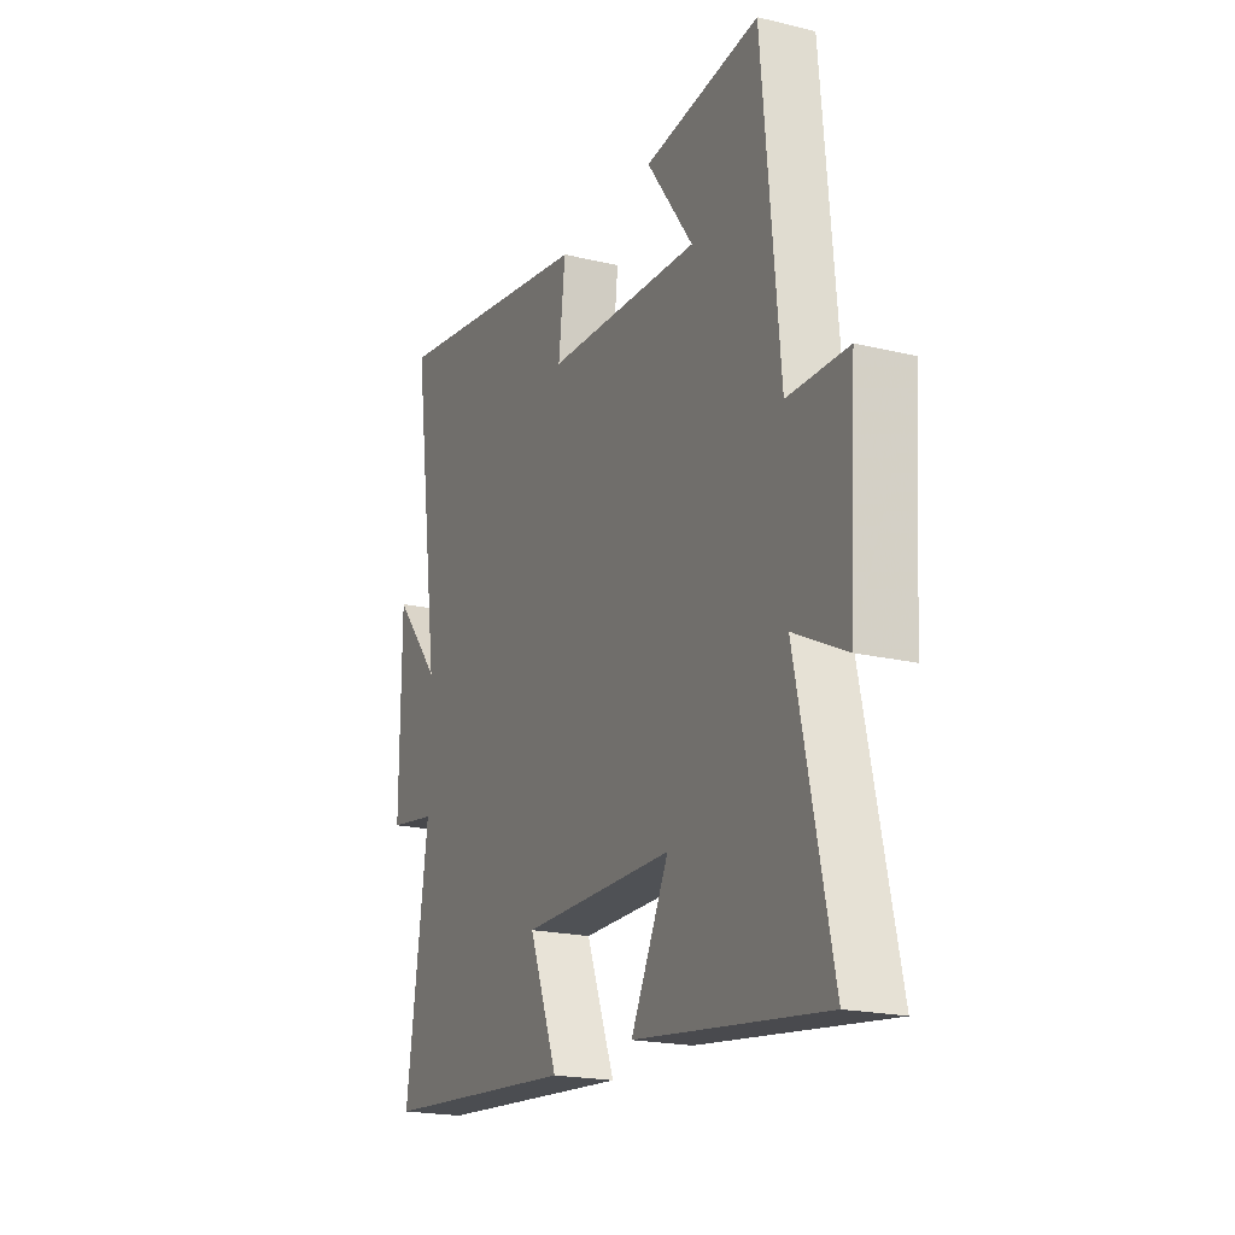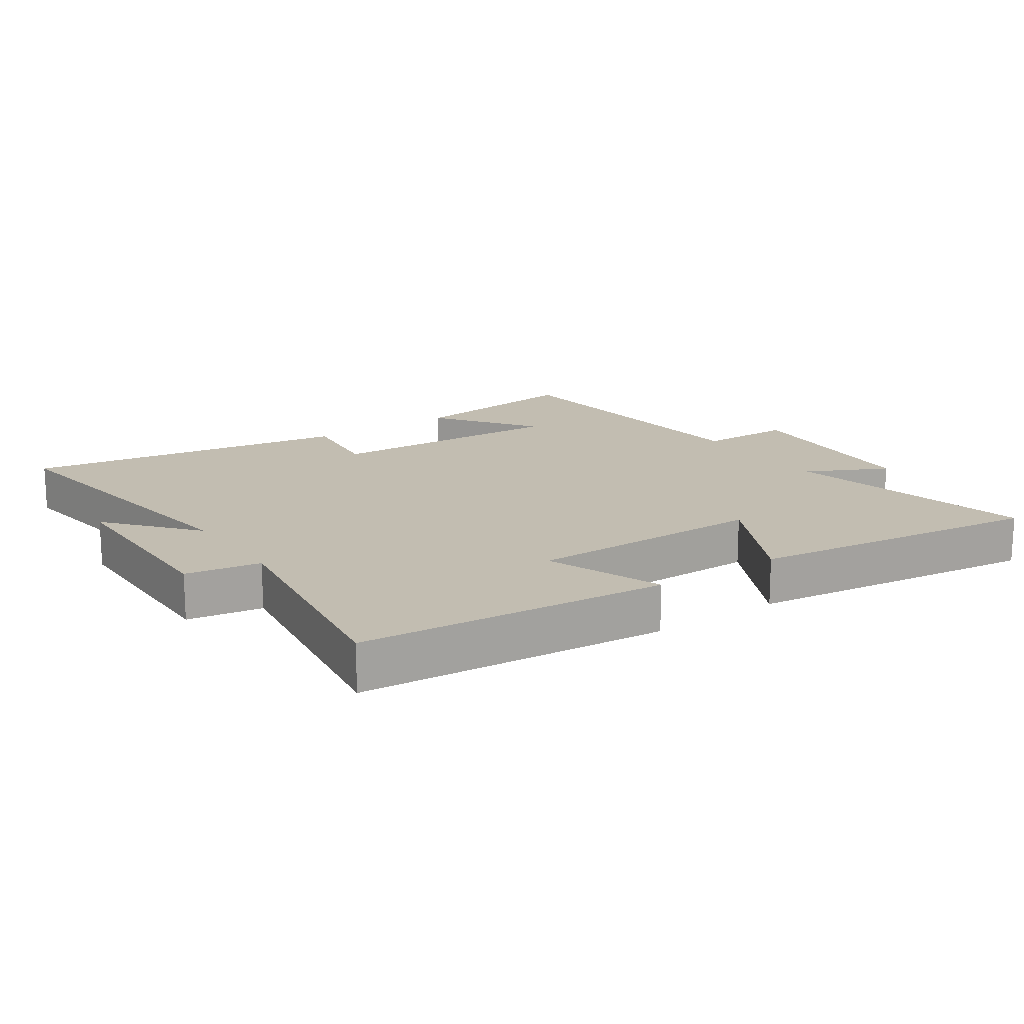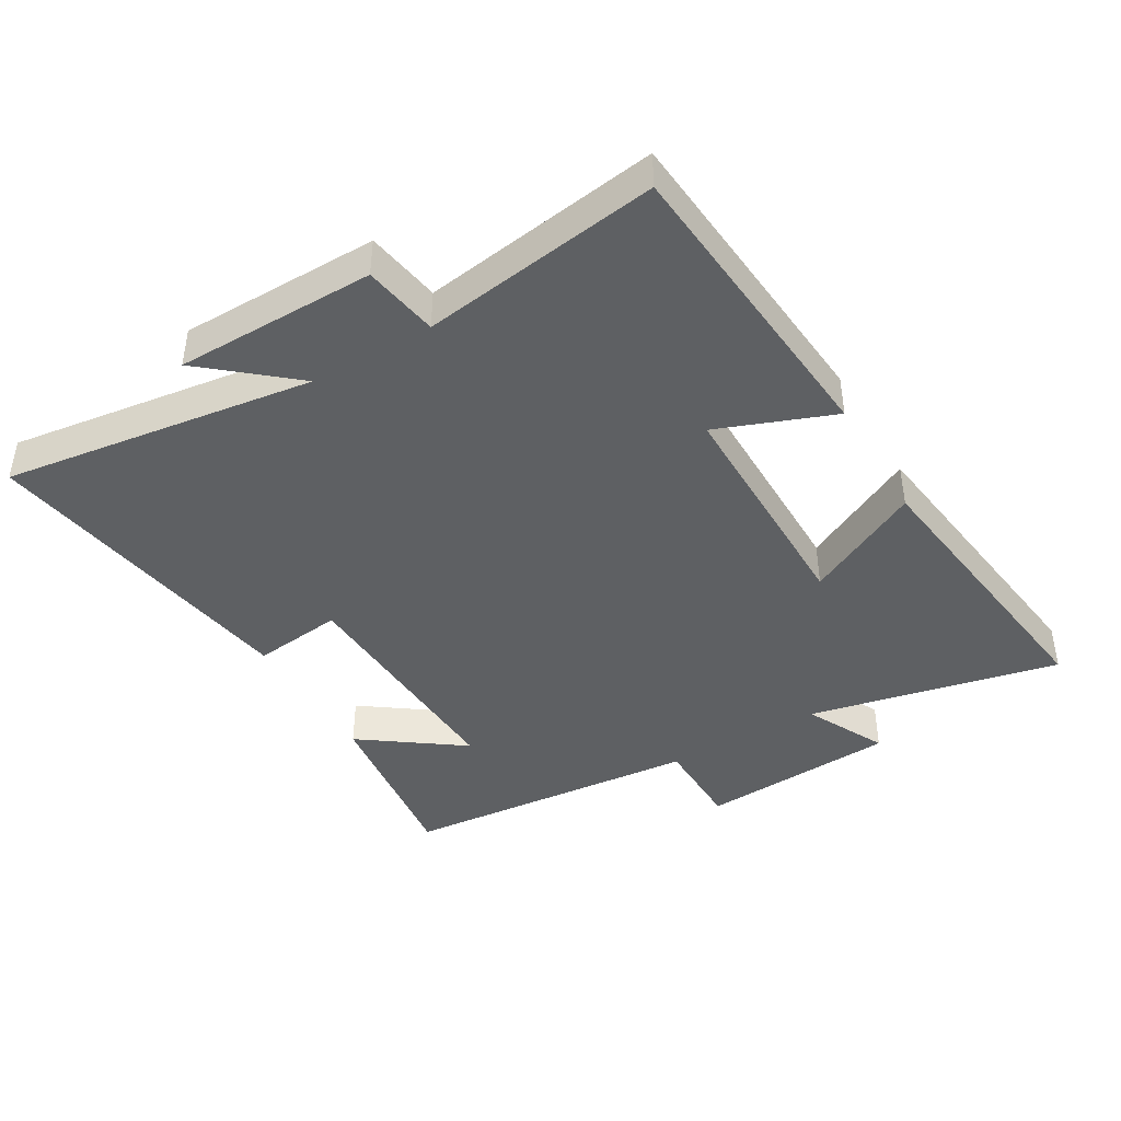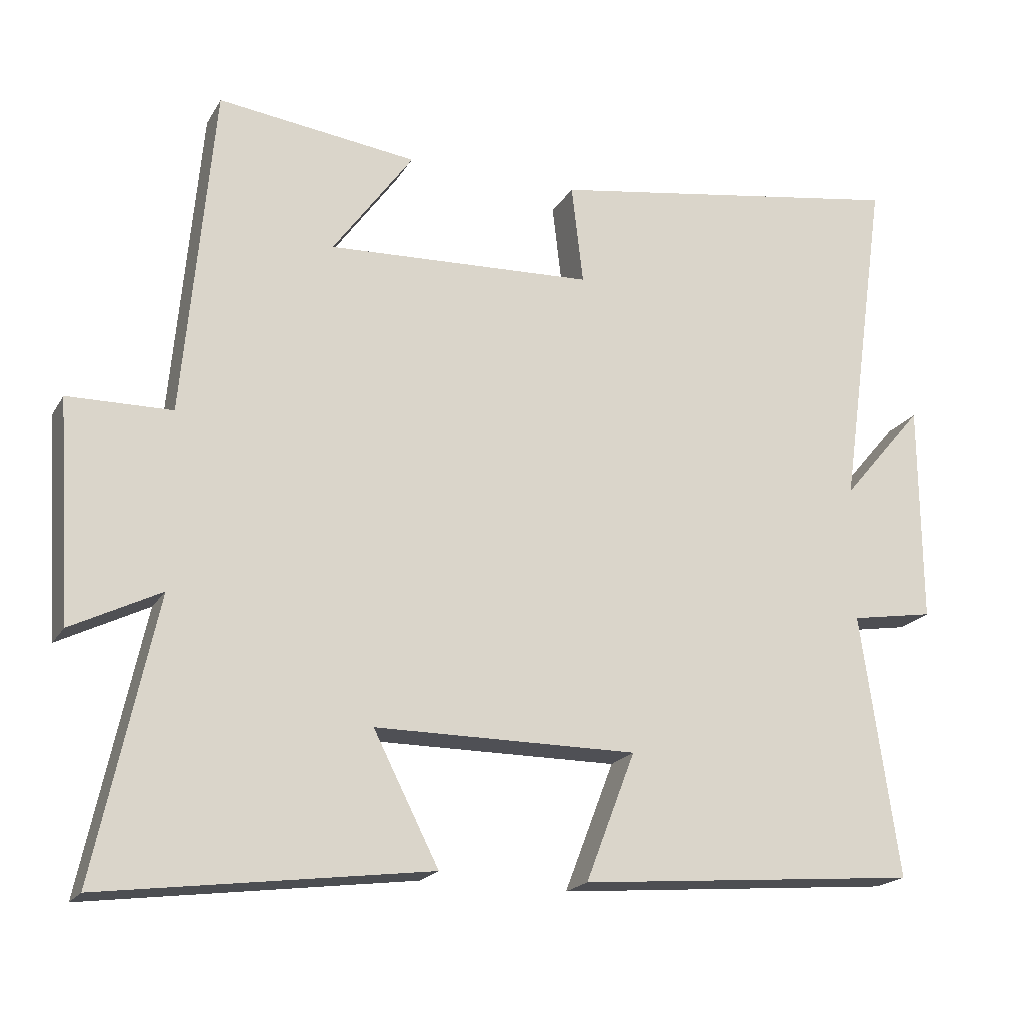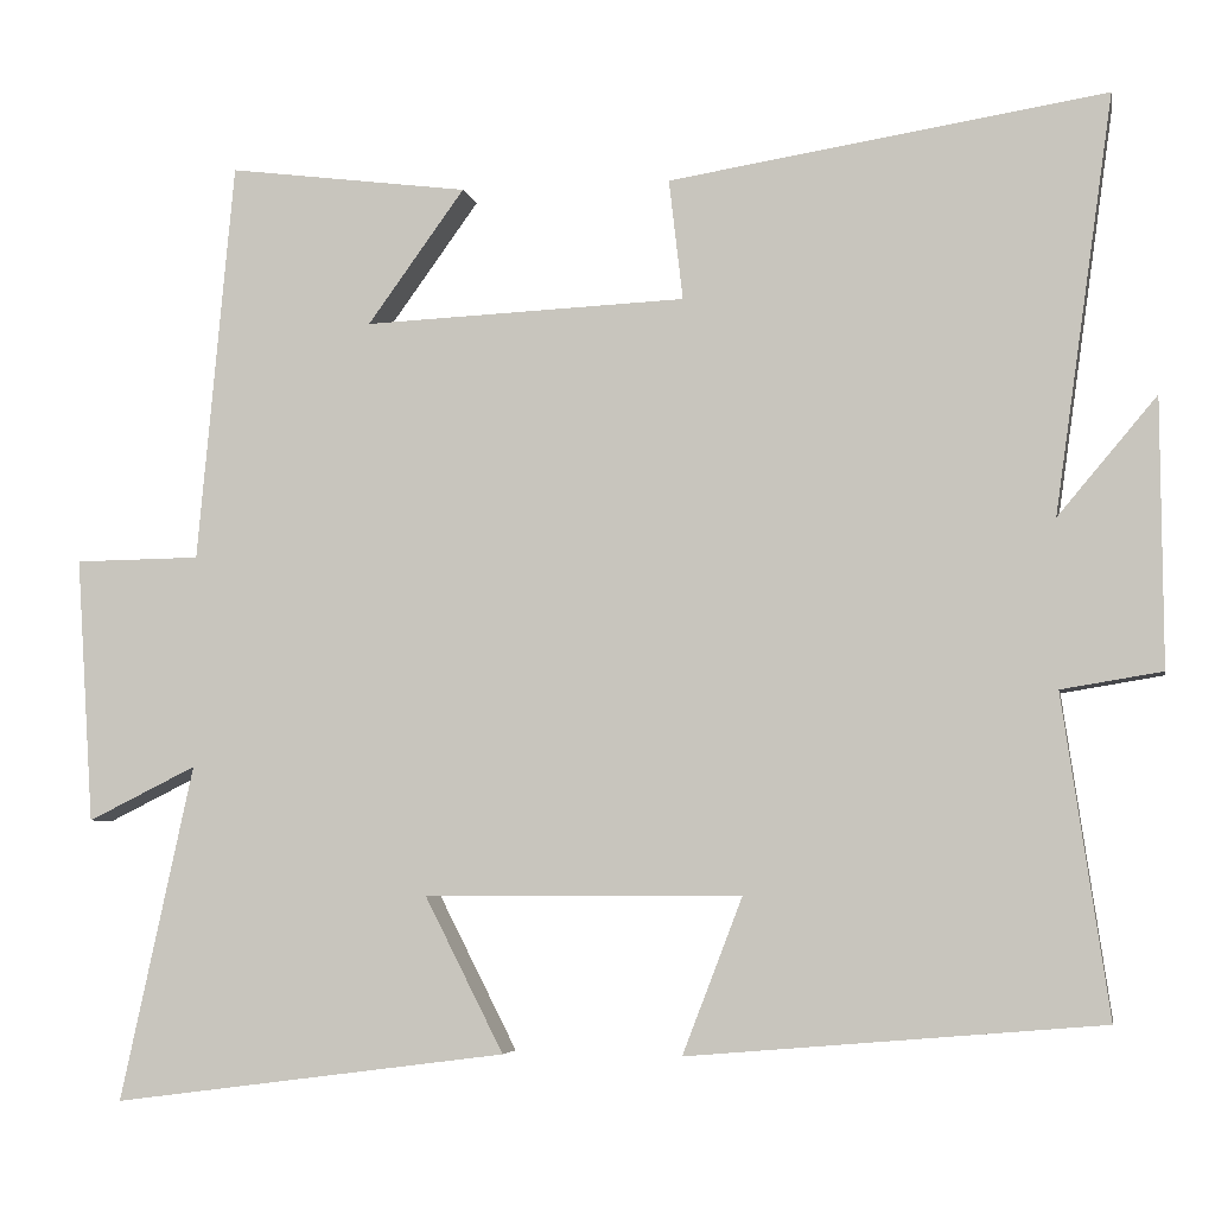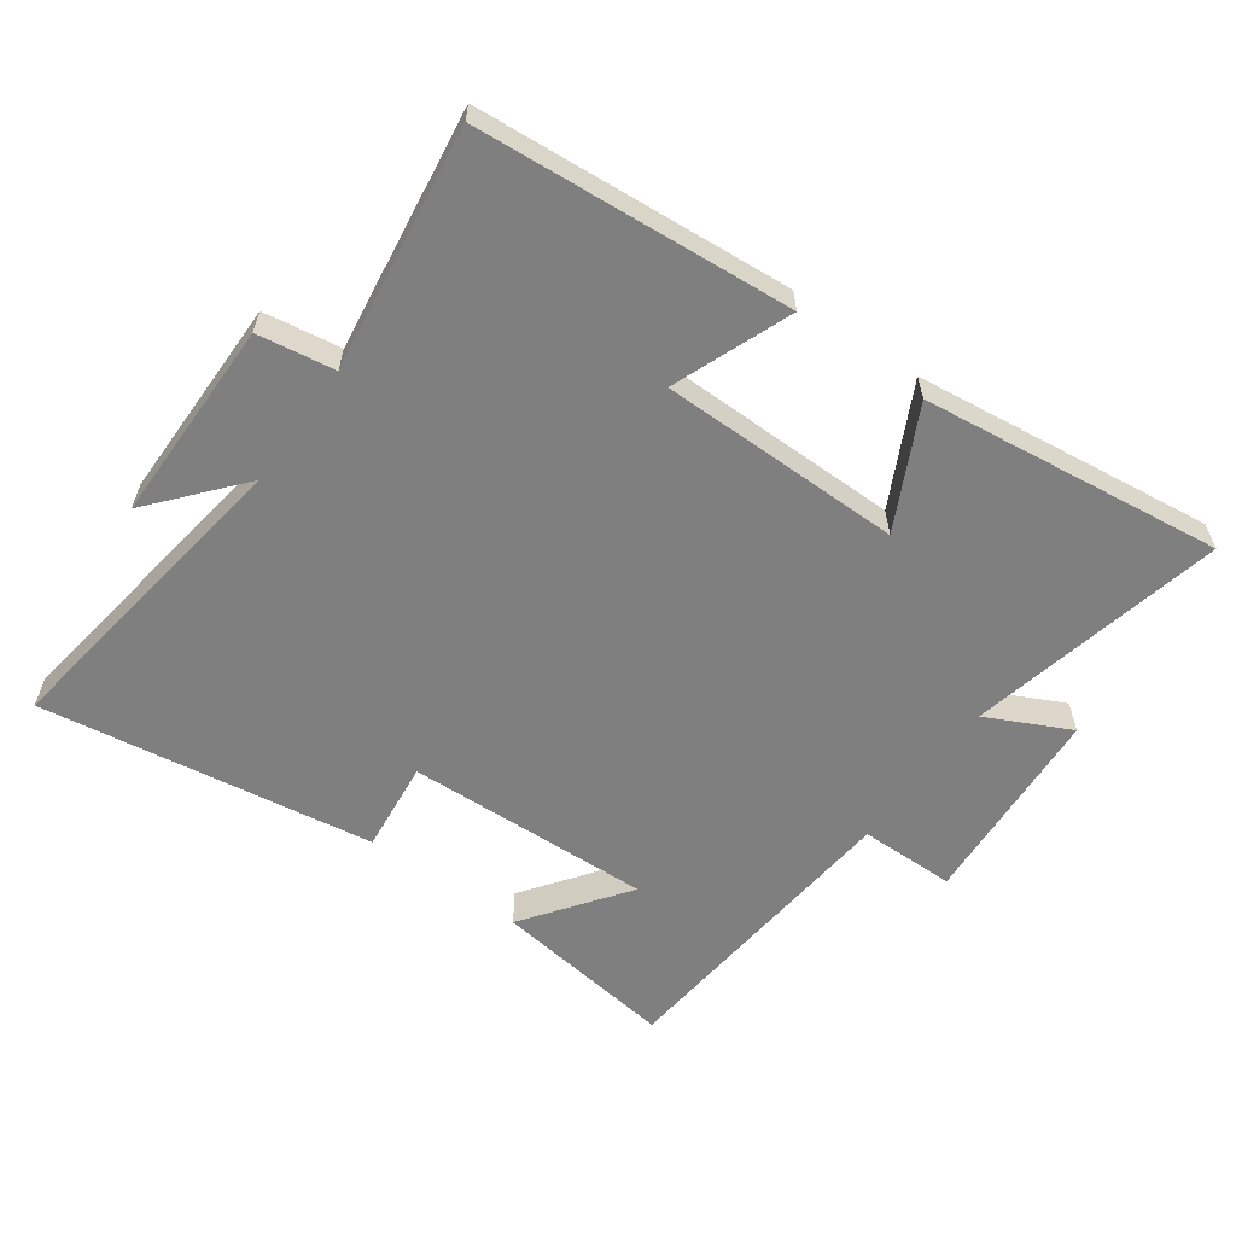
<metadata>
{"format":"obj","ext":"obj","renderer":"f3d","projection":"perspective","resolution":1024,"background":"white","views":[{"elev":-20.1,"azim":-114.0,"up":"+Z"},{"elev":16.8,"azim":145.7,"up":"+Y"},{"elev":-42.7,"azim":120.5,"up":"+Y"},{"elev":-19.4,"azim":-22.1,"up":"+Z"},{"elev":-5.2,"azim":10.5,"up":"+Z"},{"elev":-59.7,"azim":144.1,"up":"+Y"}]}
</metadata>
<code>
v -0.458 0.07 0.536
v -0.18 0.07 0.5
v -0.292 0.07 0.345
v 0.08 0.07 0.361
v 0.064 0.07 0.5
v 0.568 0.07 0.579
v 0.5 0.07 0.099
v 0.614 0.07 0.234
v 0.616 0.07 -0.074
v 0.5 0.07 -0.093
v 0.553 0.07 -0.46
v 0.077 0.07 -0.5
v 0.146 0.07 -0.321
v -0.22 0.07 -0.321
v -0.129 0.07 -0.5
v -0.584 0.07 -0.559
v -0.5 0.07 -0.172
v -0.625 0.07 -0.234
v -0.645 0.07 0.072
v -0.5 0.07 0.074
v -0.458 0 0.536
v -0.18 0 0.5
v -0.292 0 0.345
v 0.08 0 0.361
v 0.064 0 0.5
v 0.568 0 0.579
v 0.5 0 0.099
v 0.614 0 0.234
v 0.616 0 -0.074
v 0.5 0 -0.093
v 0.553 0 -0.46
v 0.077 0 -0.5
v 0.146 0 -0.321
v -0.22 0 -0.321
v -0.129 0 -0.5
v -0.584 0 -0.559
v -0.5 0 -0.172
v -0.625 0 -0.234
v -0.645 0 0.072
v -0.5 0 0.074
f 17 18 19 20
f 17 20 1
f 14 15 16 17
f 13 14 17 1
f 10 11 12 13
f 7 8 9 10
f 7 10 13
f 4 5 6 7
f 3 4 7 13
f 1 2 3
f 1 3 13
f 40 39 38 37
f 21 40 37
f 37 36 35 34
f 21 37 34 33
f 33 32 31 30
f 30 29 28 27
f 33 30 27
f 27 26 25 24
f 33 27 24 23
f 23 22 21
f 33 23 21
f 1 21 22 2
f 2 22 23 3
f 3 23 24 4
f 4 24 25 5
f 5 25 26 6
f 6 26 27 7
f 7 27 28 8
f 8 28 29 9
f 9 29 30 10
f 10 30 31 11
f 11 31 32 12
f 12 32 33 13
f 13 33 34 14
f 14 34 35 15
f 15 35 36 16
f 16 36 37 17
f 17 37 38 18
f 18 38 39 19
f 19 39 40 20
f 20 40 21 1

</code>
